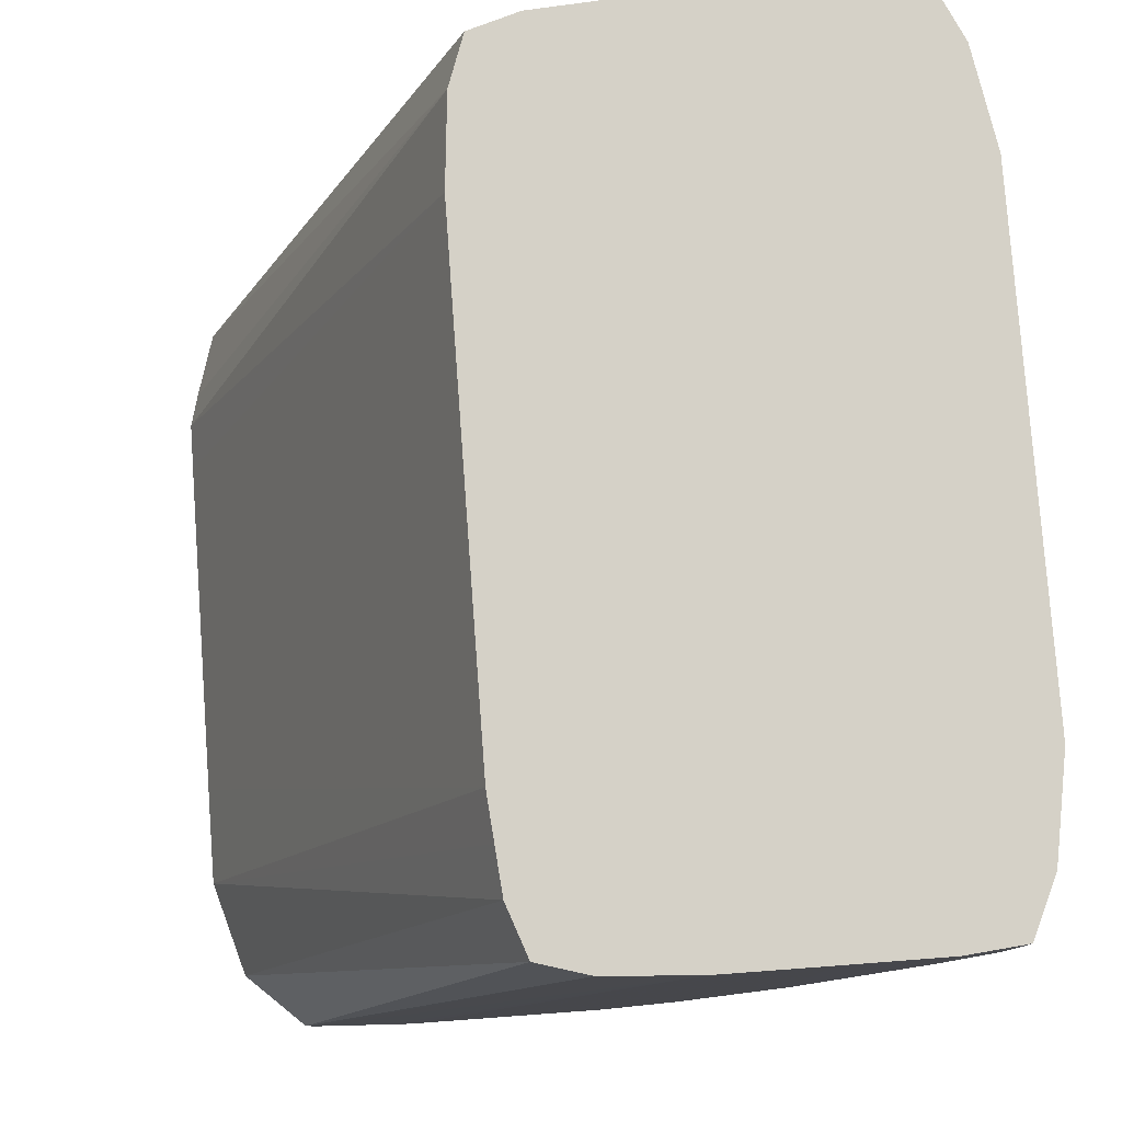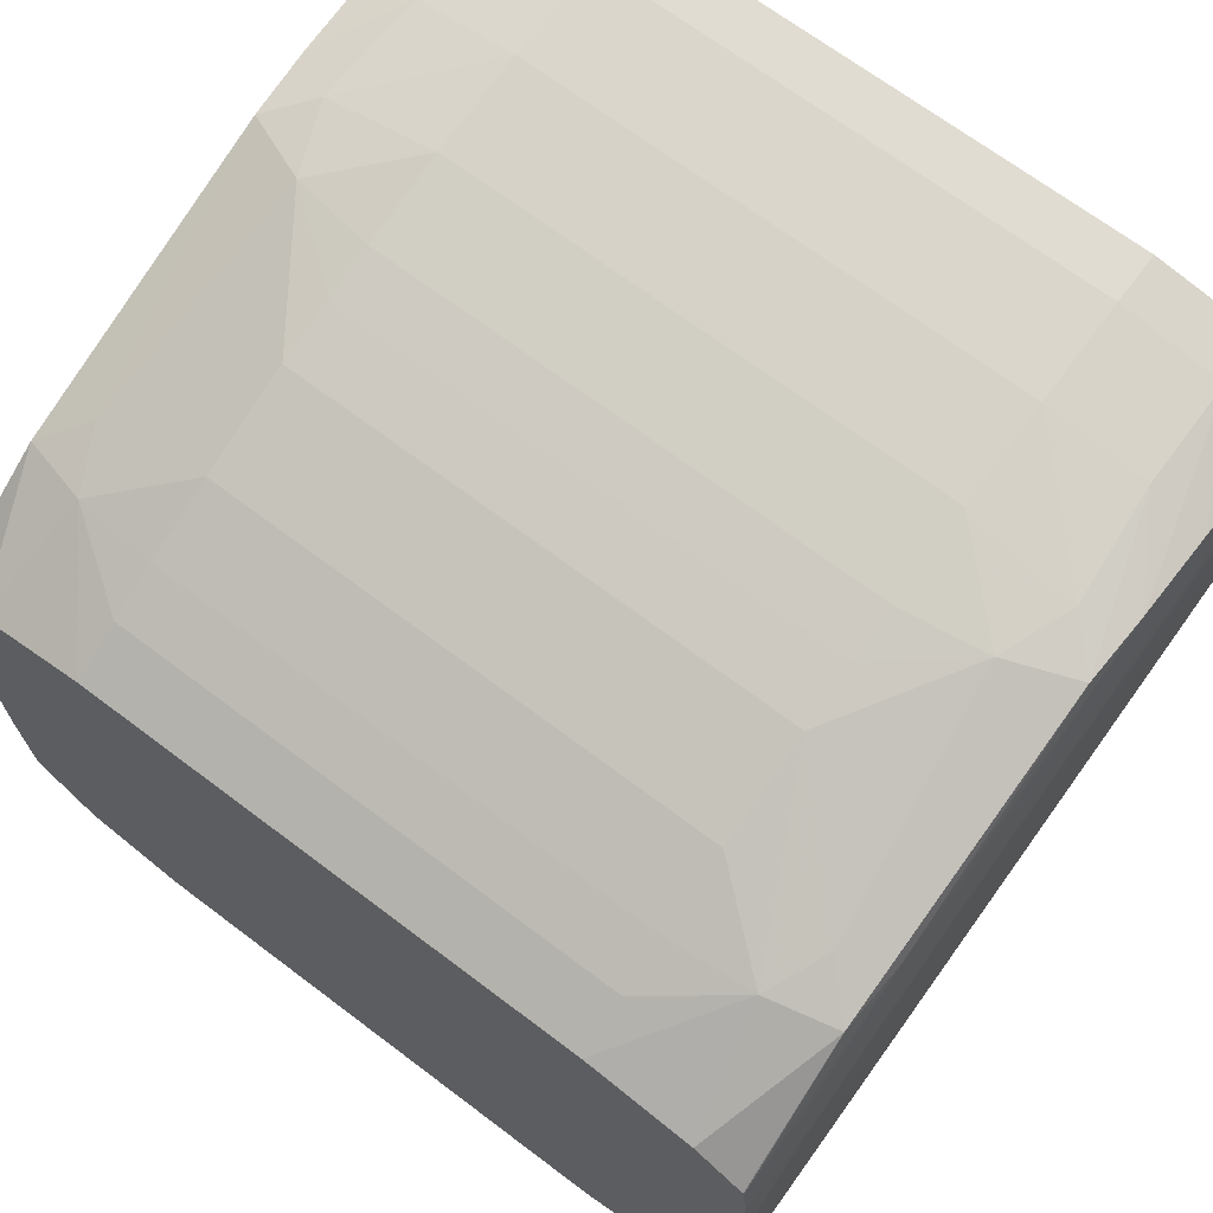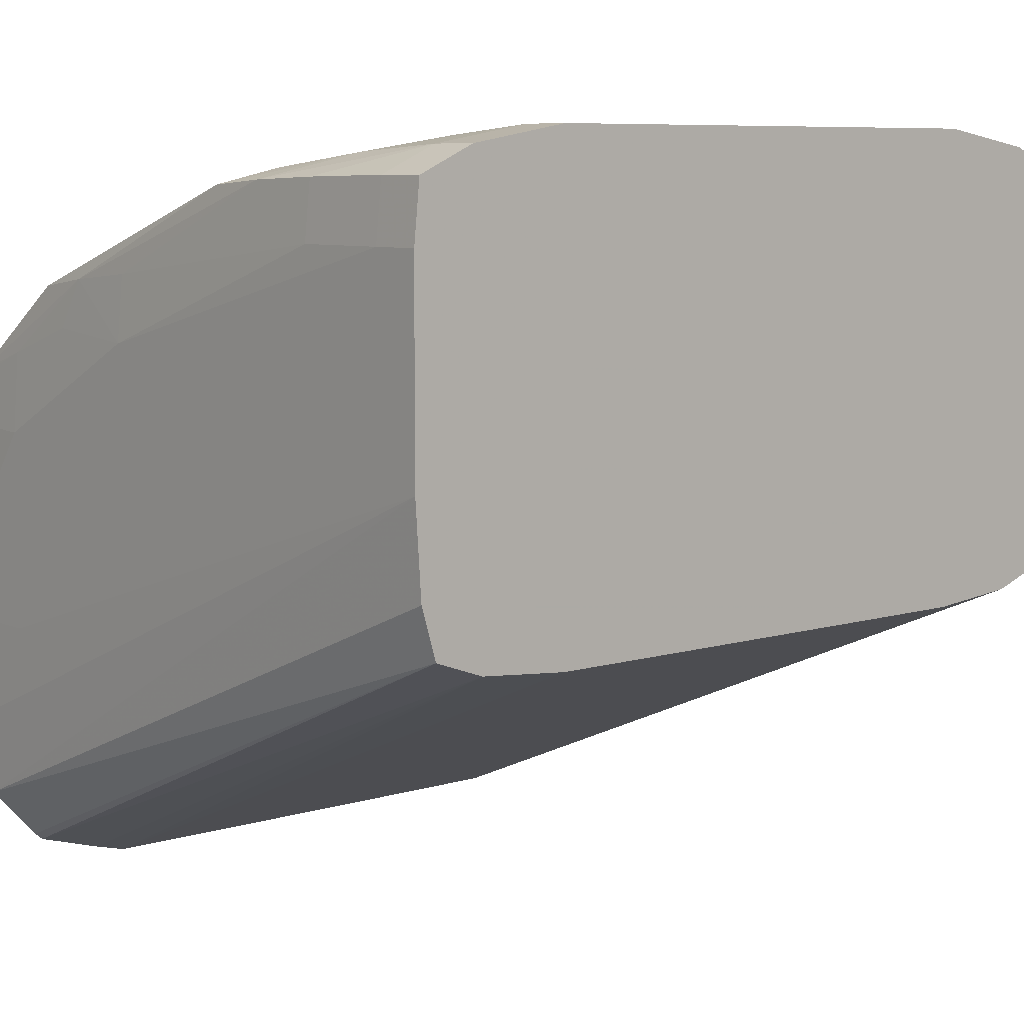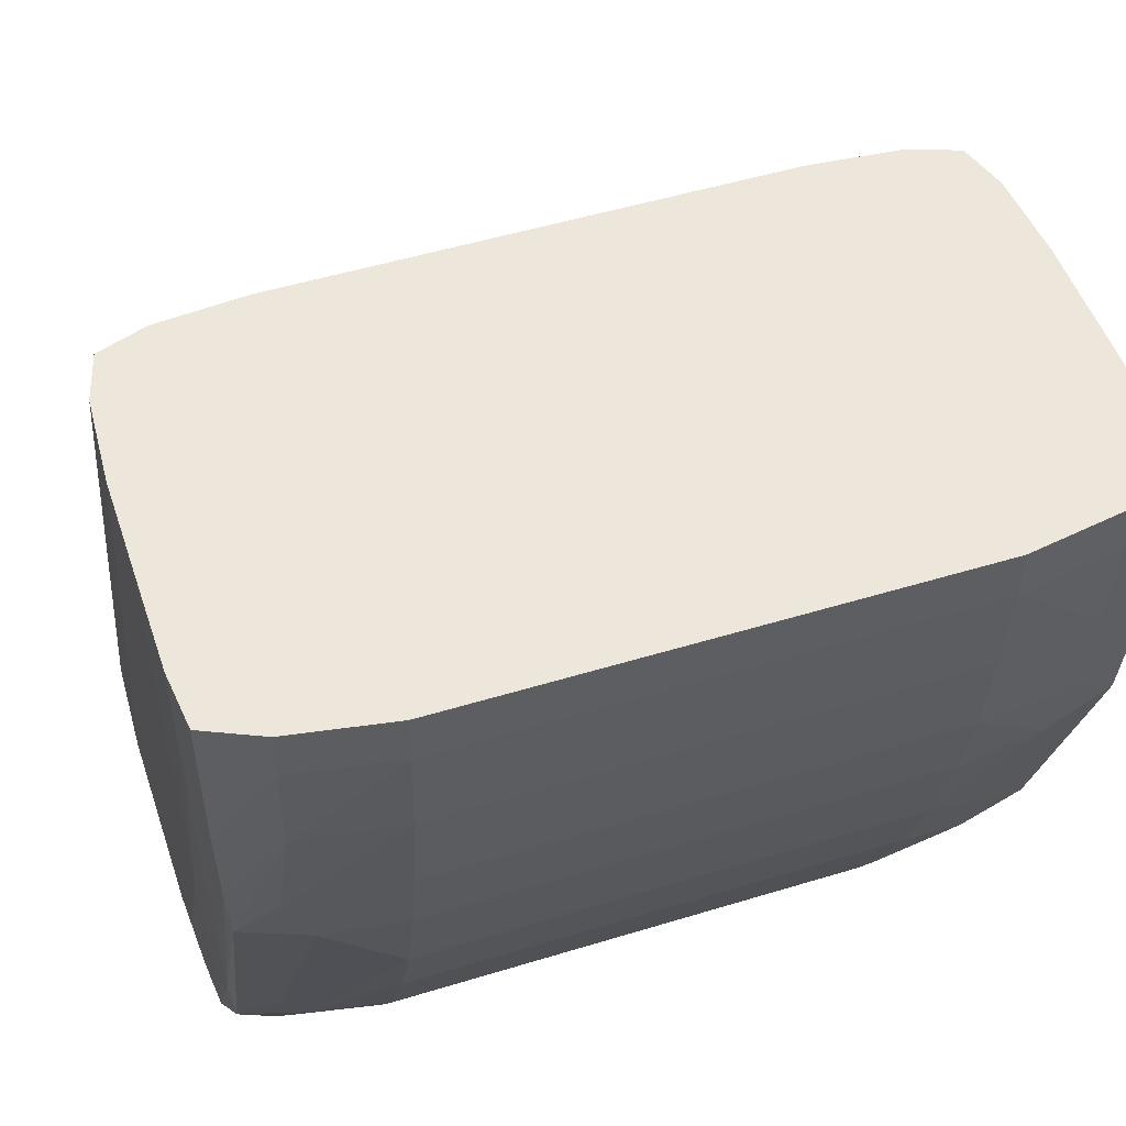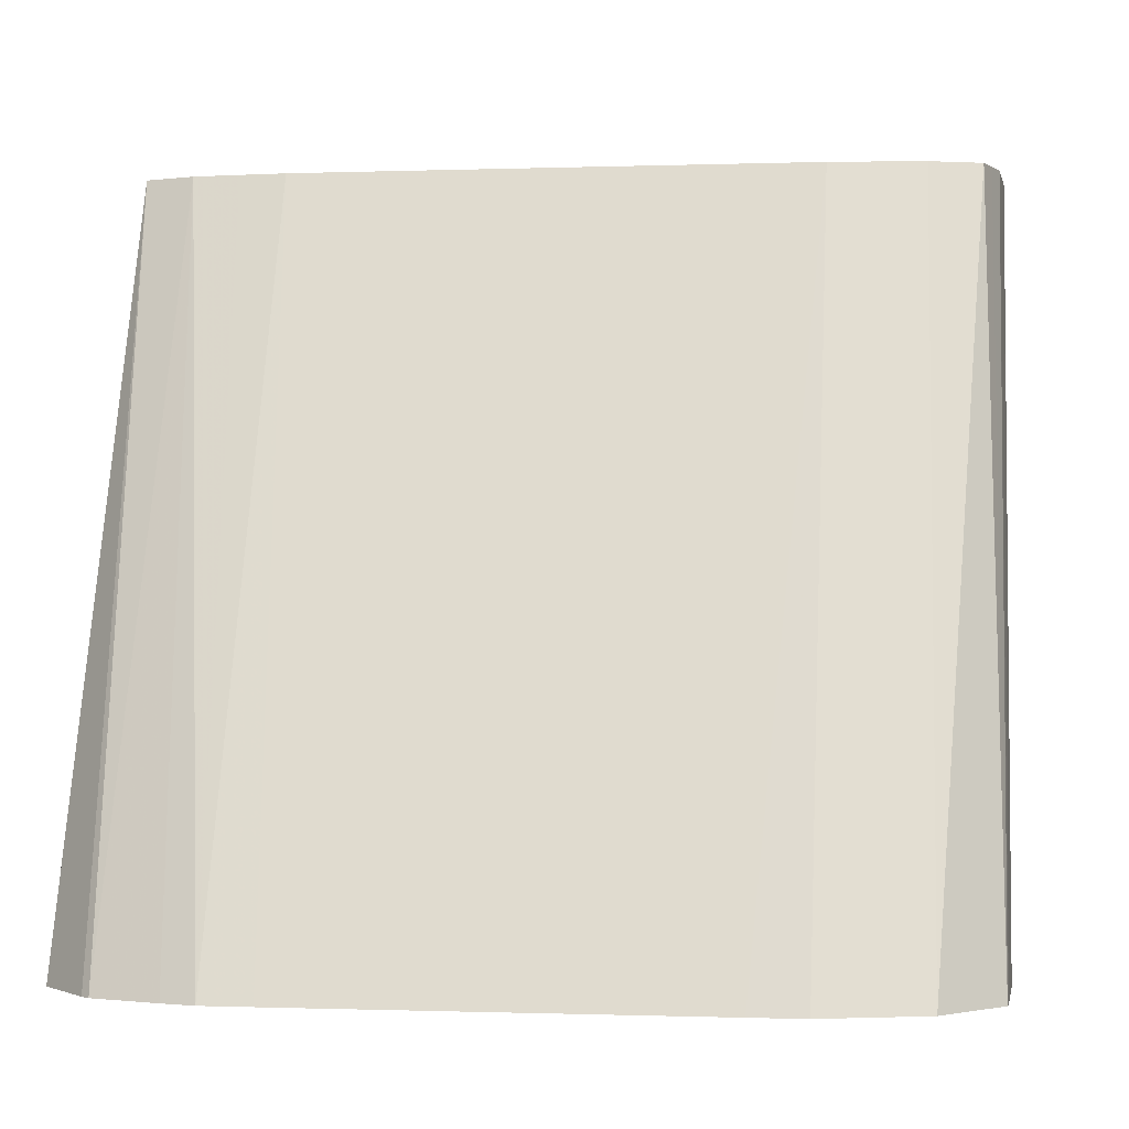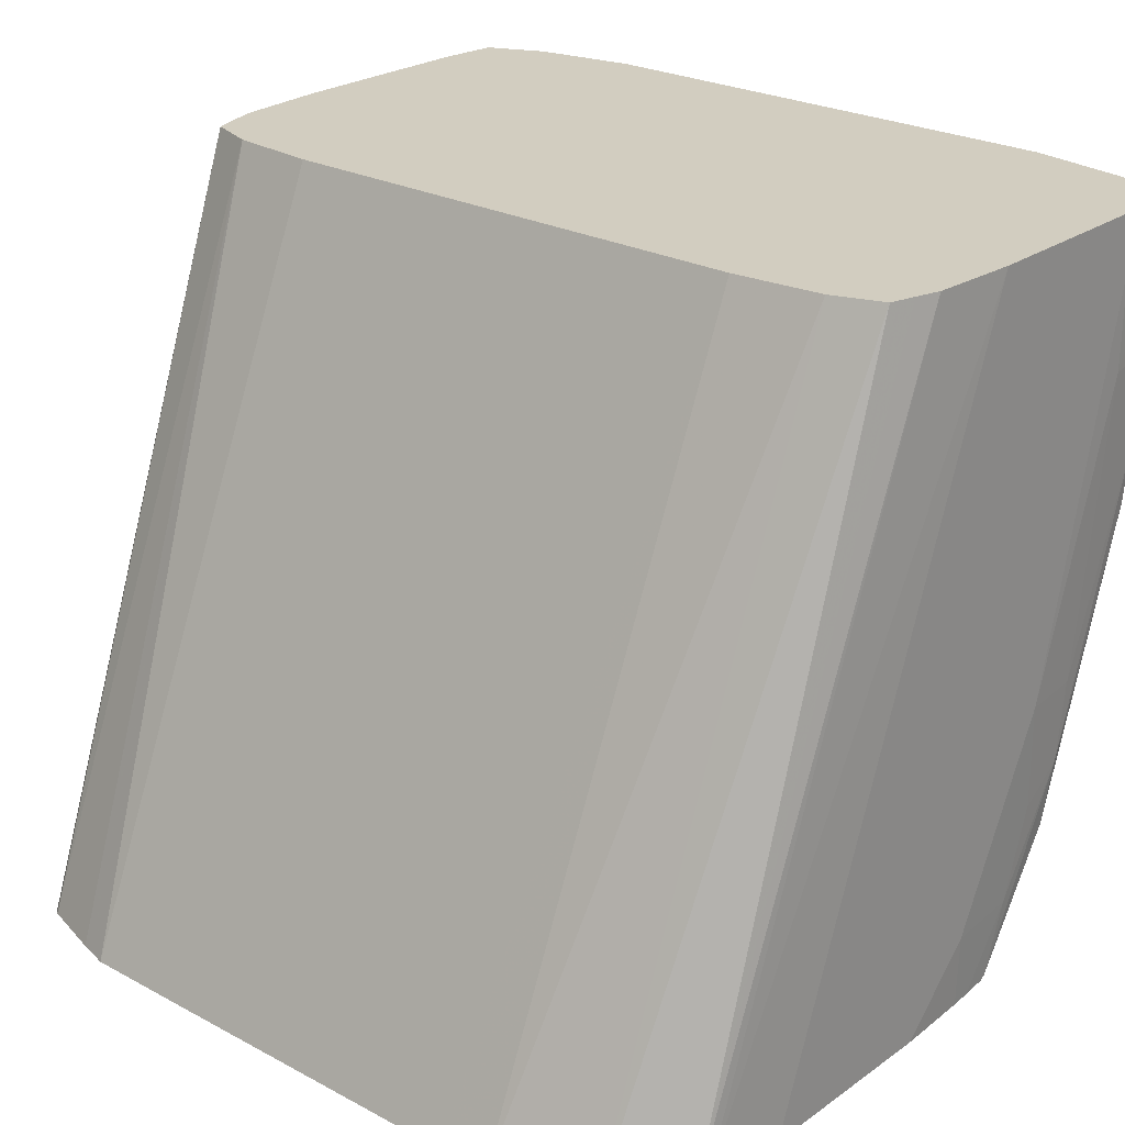
<metadata>
{"format":"obj","ext":"obj","renderer":"f3d","projection":"perspective","resolution":1024,"background":"white","views":[{"elev":79.0,"azim":-94.2,"up":"+Y"},{"elev":69.1,"azim":37.0,"up":"+Z"},{"elev":7.8,"azim":139.6,"up":"+Z"},{"elev":50.7,"azim":-18.5,"up":"+Y"},{"elev":-0.5,"azim":-172.1,"up":"+Y"},{"elev":24.6,"azim":-138.9,"up":"+Y"}]}
</metadata>
<code>
v -0.002103 -0.01017 0.2048
v -0.002783 -0.01017 0.2048
v -0.003505 1.59e-06 0.2092
v -0.002103 1.59e-06 0.2092
v 0.002103 -0.01017 0.2048
v -0.003505 -0.01017 0.2048
v -0.004143 1.59e-06 0.2092
v 0.002103 1.59e-06 0.2092
v 0.003505 1.59e-06 0.2092
v 0.002822 -0.01017 0.2048
v -0.004896 -0.01017 0.2052
v -0.004778 1.59e-06 0.2093
v 0.00414 1.59e-06 0.2092
v 0.003505 -0.01017 0.2048
v -0.00569 -0.01017 0.2061
v -0.00548 1.59e-06 0.2095
v -0.005129 1.59e-06 0.2094
v 0.004778 1.59e-06 0.2093
v 0.003965 -0.01017 0.205
v -0.005706 -0.01017 0.2063
v -0.005689 1.59e-06 0.2102
v -0.005585 1.59e-06 0.2099
v 0.004896 -0.01017 0.2052
v 0.00548 1.59e-06 0.2095
v -0.005755 -0.01017 0.2073
v -0.005771 1.59e-06 0.2115
v -0.00573 1.59e-06 0.2109
v 0.005012 -0.01017 0.2053
v 0.005689 1.59e-06 0.2102
v 0.00569 -0.01017 0.2061
v -0.005771 -0.01017 0.2076
v -0.005771 1.59e-06 0.2129
v 0.005771 1.59e-06 0.2115
v 0.005755 -0.01017 0.2073
v -0.005771 -0.01017 0.2104
v -0.005768 1.59e-06 0.2143
v -0.005771 -0.006309 0.2129
v 0.005771 1.59e-06 0.2129
v 0.005771 -0.009113 0.2087
v 0.005771 -0.01017 0.2087
v -0.005723 -0.01017 0.2115
v -0.005771 -0.009113 0.2115
v -0.005768 -0.0007013 0.2143
v -0.005727 1.59e-06 0.2147
v -0.005756 -0.002103 0.2143
v -0.005689 -0.009113 0.2126
v -0.005706 -0.007838 0.213
v -0.005662 -0.007456 0.2137
v -0.005689 -0.006309 0.2138
v 0.005771 -0.006309 0.2129
v 0.005768 1.59e-06 0.2143
v 0.005771 -0.01017 0.2101
v -0.005701 -0.01017 0.2118
v -0.005686 -0.0007013 0.2151
v -0.005686 1.59e-06 0.2151
v -0.005647 -0.00325 0.215
v -0.005675 -0.002103 0.2151
v -0.005666 -0.01017 0.2122
v -0.005662 -0.01013 0.2123
v -0.005595 -0.008391 0.2136
v -0.005598 -0.004185 0.215
v 0.005771 -0.009113 0.2115
v 0.005768 -0.0007013 0.2143
v 0.005756 -0.002103 0.2143
v 0.005689 -0.006309 0.2138
v 0.005662 -0.007456 0.2137
v 0.005706 -0.007838 0.213
v 0.005689 -0.009113 0.2126
v 0.005686 1.59e-06 0.2151
v 0.005723 -0.01017 0.2115
v -0.004907 -0.0007013 0.2155
v -0.004907 1.59e-06 0.2155
v -0.004907 -0.002103 0.2154
v -0.005594 -0.01017 0.2123
v -0.005039 -0.007838 0.2139
v -0.00498 -0.01017 0.2127
v -0.004661 -0.008637 0.2137
v -0.005041 -0.003633 0.2152
v -0.004664 -0.004577 0.2151
v 0.005686 -0.0007013 0.2151
v 0.005675 -0.002103 0.2151
v 0.005647 -0.00325 0.215
v 0.005598 -0.004185 0.215
v 0.005595 -0.008391 0.2136
v 0.005662 -0.01013 0.2123
v 0.005666 -0.01017 0.2122
v 0.004907 1.59e-06 0.2155
v -0.003505 -0.0007013 0.2157
v -0.003505 1.59e-06 0.2157
v -0.003505 -0.002103 0.2156
v -0.003505 -0.006309 0.2147
v -0.004445 -0.01017 0.2128
v -0.003505 -0.01017 0.213
v -0.003505 -0.009449 0.2134
v -0.003505 -0.008748 0.2138
v -0.003505 -0.007711 0.2142
v -0.003505 -0.003506 0.2154
v -0.003505 -0.005463 0.215
v -0.003505 -0.004763 0.2151
v 0.004907 -0.0007013 0.2155
v 0.004907 -0.002103 0.2154
v 0.005039 -0.007838 0.2139
v 0.005041 -0.003633 0.2152
v 0.004664 -0.004577 0.2151
v 0.00498 -0.01017 0.2127
v 0.005653 -0.01017 0.2123
v 0.004661 -0.008637 0.2137
v 0.003505 1.59e-06 0.2157
v 0.003505 -0.0007013 0.2157
v 0.003505 -0.002103 0.2156
v 0.003505 -0.006309 0.2147
v 0.003505 -0.01017 0.213
v 0.003505 -0.009449 0.2134
v 0.003505 -0.008748 0.2138
v 0.003505 -0.007711 0.2142
v 0.003505 -0.003506 0.2154
v 0.003505 -0.005463 0.215
v 0.003505 -0.004763 0.2151
f 1 2 3
f 1 3 4
f 1 4 8
f 1 8 5
f 1 5 10
f 1 10 14
f 1 14 19
f 1 19 23
f 1 23 28
f 1 28 30
f 1 30 34
f 1 34 40
f 1 40 52
f 1 52 70
f 1 70 86
f 1 86 106
f 1 106 105
f 1 105 112
f 1 112 93
f 1 93 92
f 1 92 76
f 1 76 74
f 1 74 58
f 1 58 53
f 1 53 41
f 1 41 35
f 1 35 31
f 1 31 25
f 1 25 20
f 1 20 15
f 1 15 11
f 1 11 6
f 1 6 2
f 2 6 3
f 3 6 7
f 3 7 12
f 3 12 17
f 3 17 16
f 3 16 22
f 3 22 21
f 3 21 27
f 3 27 26
f 3 26 32
f 3 32 36
f 3 36 44
f 3 44 55
f 3 55 72
f 3 72 89
f 3 89 108
f 3 108 87
f 3 87 69
f 3 69 51
f 3 51 38
f 3 38 33
f 3 33 29
f 3 29 24
f 3 24 18
f 3 18 13
f 3 13 9
f 3 9 8
f 3 8 4
f 5 8 9
f 5 9 10
f 6 11 12
f 6 12 7
f 9 13 14
f 9 14 10
f 11 15 16
f 11 16 17
f 11 17 12
f 13 18 14
f 14 18 19
f 15 20 21
f 15 21 22
f 15 22 16
f 18 23 19
f 18 24 23
f 20 25 26
f 20 26 27
f 20 27 21
f 23 24 28
f 24 29 30
f 24 30 28
f 25 31 26
f 26 31 35
f 26 35 42
f 26 42 37
f 26 37 32
f 29 33 30
f 30 33 34
f 32 37 43
f 32 43 36
f 33 38 50
f 33 50 62
f 33 62 52
f 33 52 40
f 33 40 39
f 33 39 34
f 34 39 40
f 35 41 42
f 36 43 44
f 37 45 43
f 37 42 46
f 37 46 47
f 37 47 48
f 37 48 49
f 37 49 45
f 38 51 63
f 38 63 50
f 41 53 42
f 42 53 46
f 43 45 54
f 43 54 44
f 44 54 55
f 45 49 56
f 45 56 57
f 45 57 54
f 46 58 59
f 46 59 48
f 46 48 47
f 46 53 58
f 48 59 60
f 48 60 61
f 48 61 56
f 48 56 49
f 50 63 64
f 50 64 65
f 50 65 66
f 50 66 67
f 50 67 68
f 50 68 62
f 51 69 80
f 51 80 63
f 52 62 70
f 54 57 71
f 54 71 72
f 54 72 55
f 56 61 73
f 56 73 71
f 56 71 57
f 58 74 59
f 59 74 60
f 60 75 61
f 60 74 76
f 60 76 77
f 60 77 75
f 61 78 73
f 61 75 79
f 61 79 78
f 62 68 70
f 63 80 64
f 64 80 81
f 64 81 82
f 64 82 65
f 65 82 66
f 66 82 83
f 66 83 84
f 66 84 85
f 66 85 68
f 66 68 67
f 68 85 86
f 68 86 70
f 69 87 100
f 69 100 80
f 71 73 88
f 71 88 89
f 71 89 72
f 73 78 90
f 73 90 88
f 75 77 91
f 75 91 79
f 76 92 77
f 77 92 93
f 77 93 94
f 77 94 95
f 77 95 96
f 77 96 91
f 78 79 97
f 78 97 90
f 79 91 98
f 79 98 99
f 79 99 97
f 80 100 81
f 81 100 82
f 82 100 101
f 82 101 83
f 83 102 84
f 83 101 103
f 83 103 104
f 83 104 102
f 84 105 106
f 84 106 85
f 84 102 107
f 84 107 105
f 85 106 86
f 87 108 109
f 87 109 100
f 88 90 110
f 88 110 109
f 88 109 108
f 88 108 89
f 90 97 116
f 90 116 110
f 91 96 115
f 91 115 111
f 91 111 117
f 91 117 98
f 93 112 113
f 93 113 94
f 94 113 114
f 94 114 95
f 95 114 115
f 95 115 96
f 97 99 118
f 97 118 116
f 98 117 118
f 98 118 99
f 100 109 101
f 101 109 110
f 101 110 103
f 102 104 111
f 102 111 107
f 103 110 116
f 103 116 104
f 104 116 118
f 104 118 117
f 104 117 111
f 105 107 112
f 107 111 115
f 107 115 114
f 107 114 113
f 107 113 112

</code>
